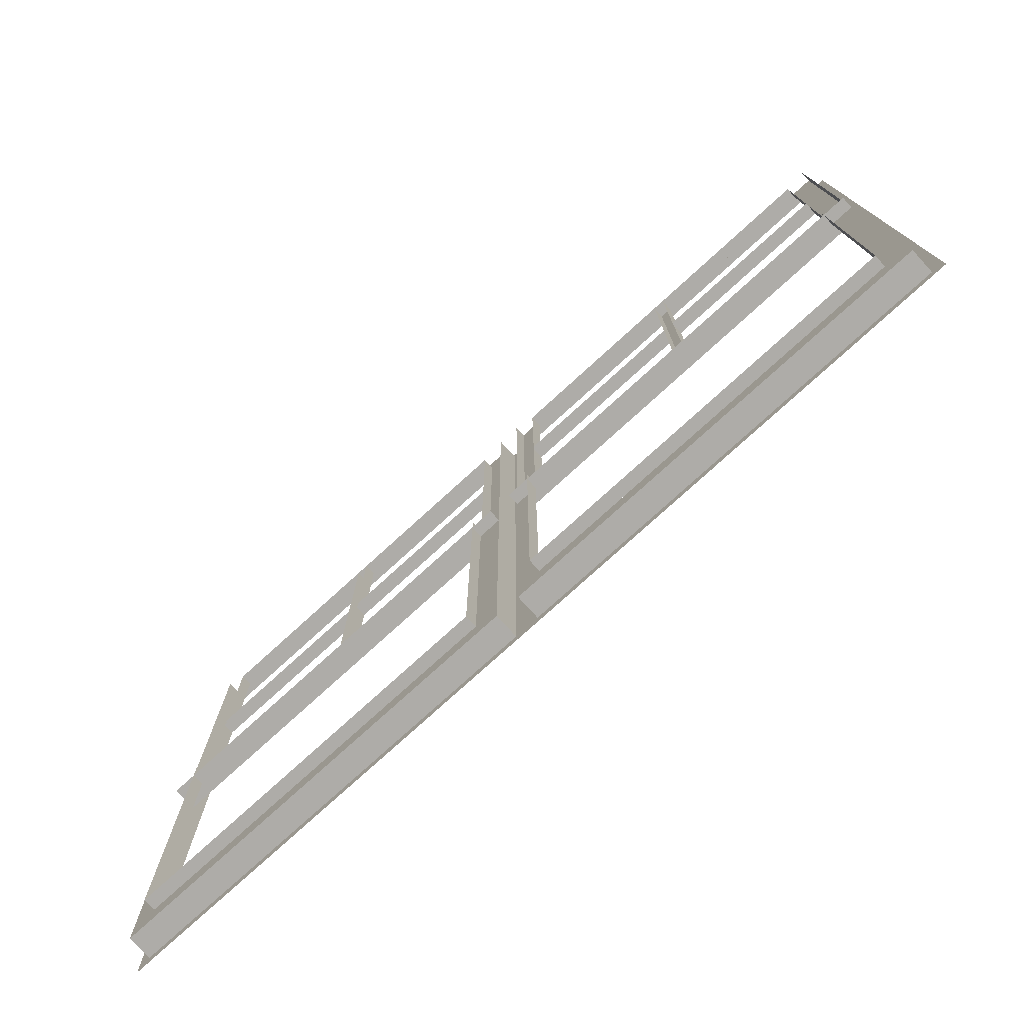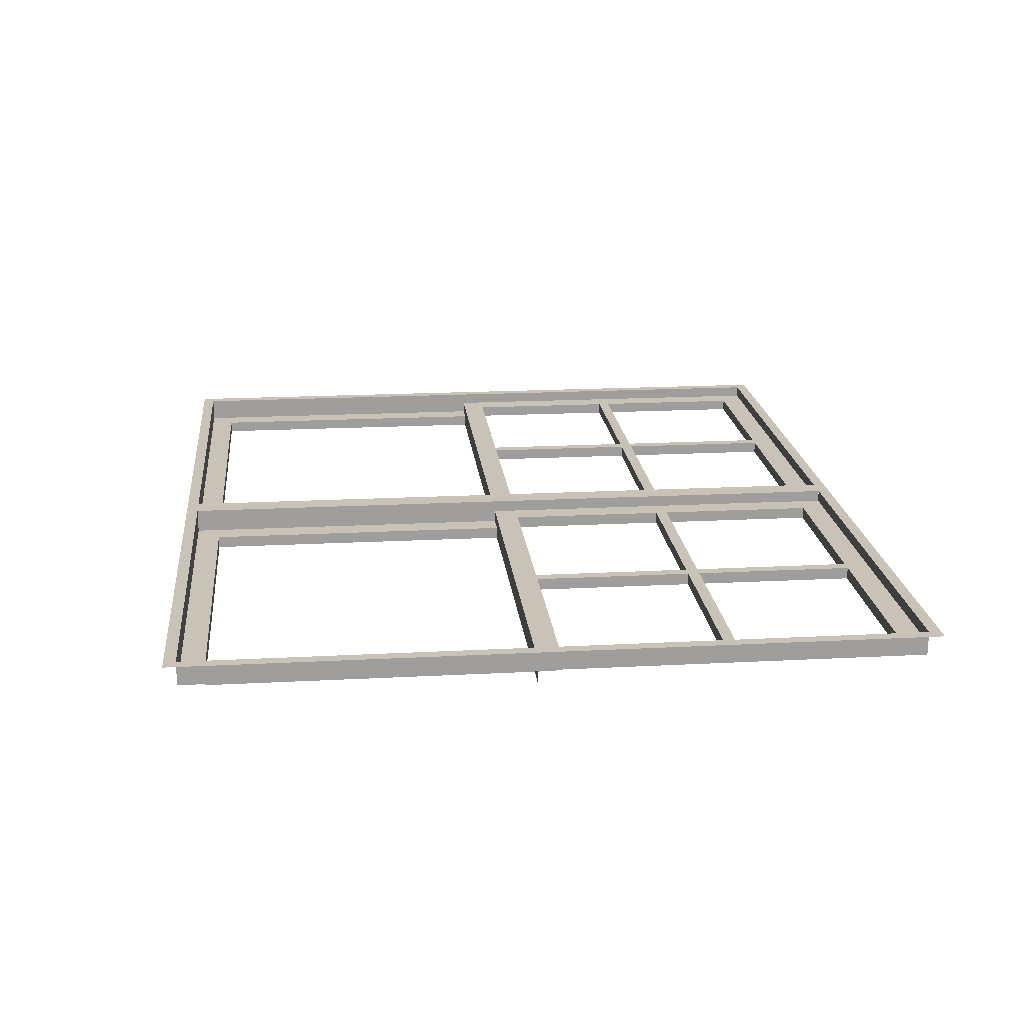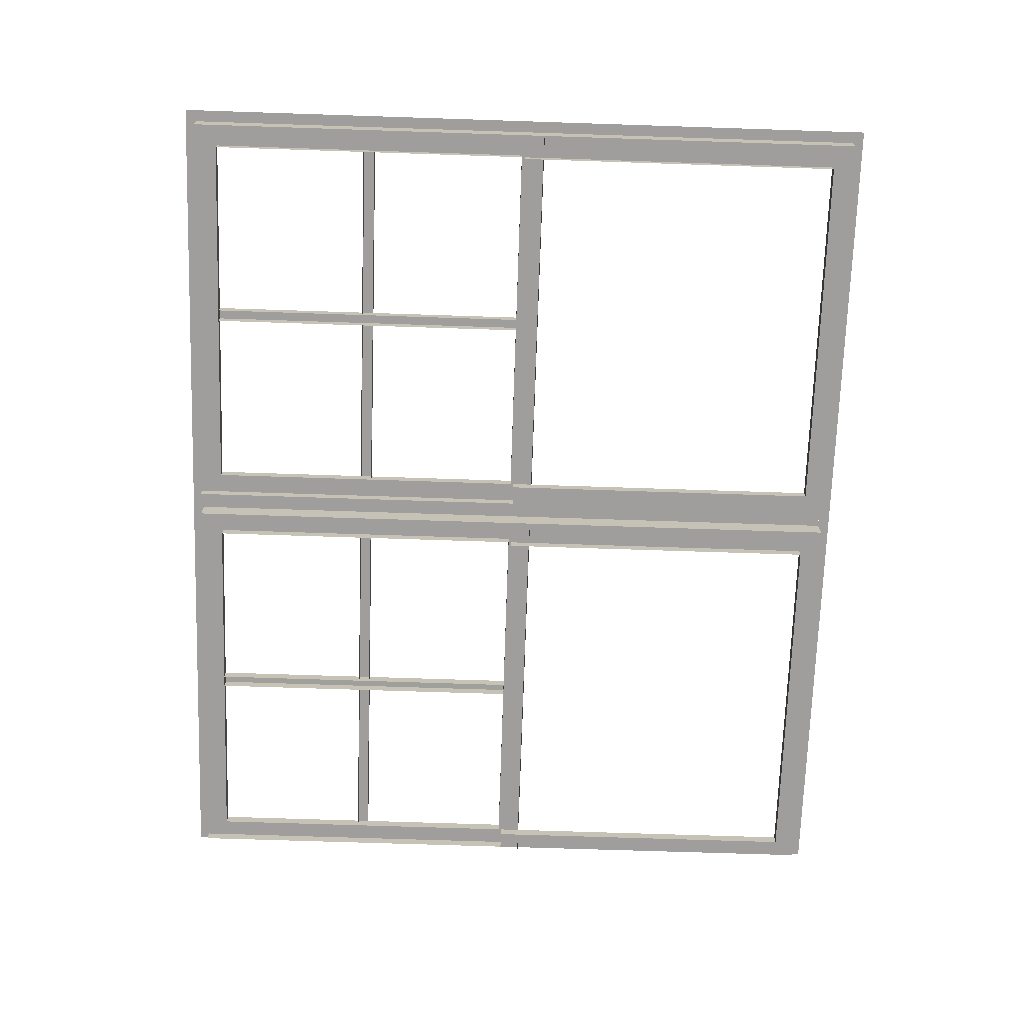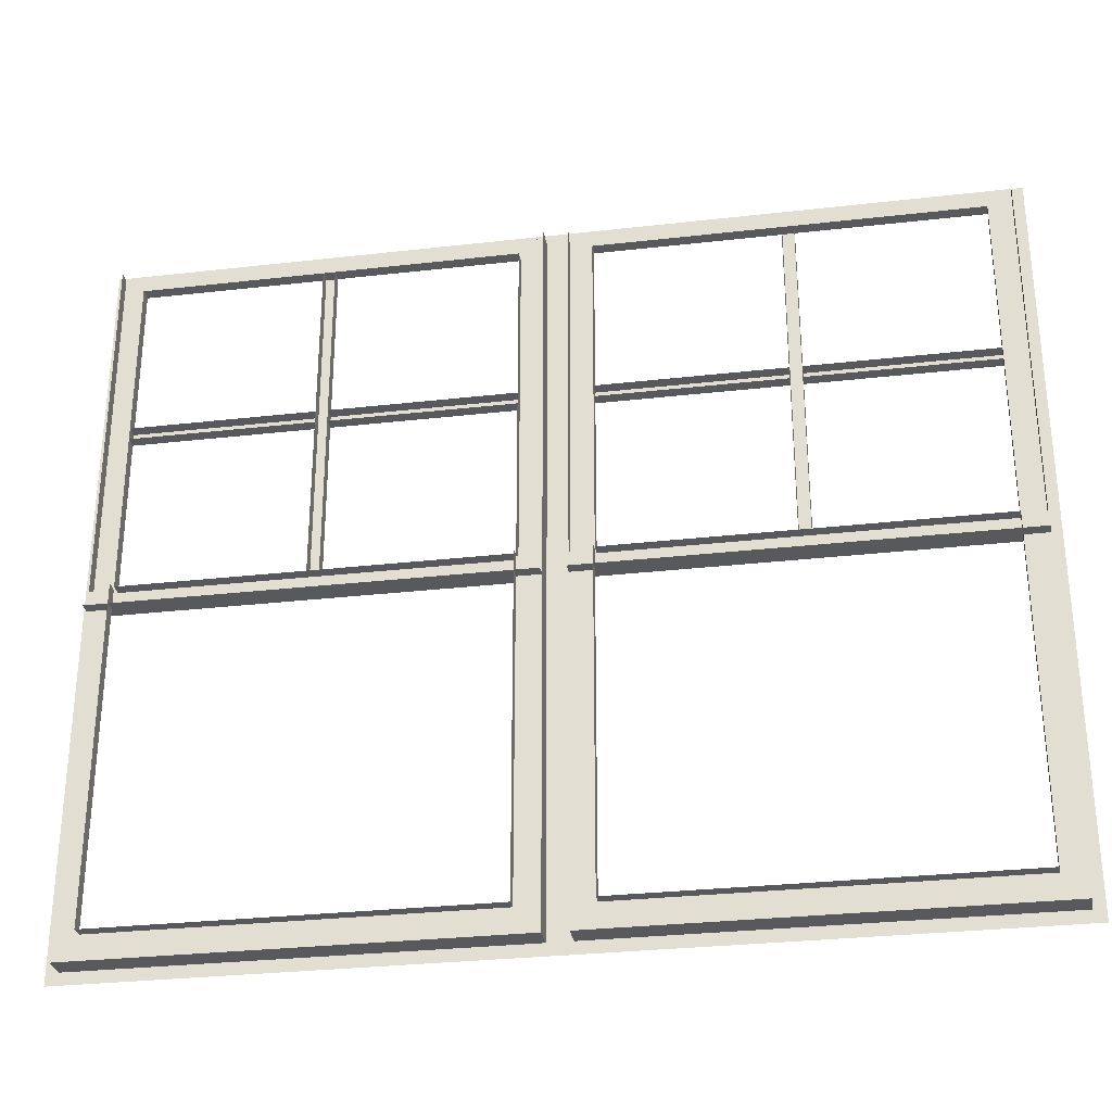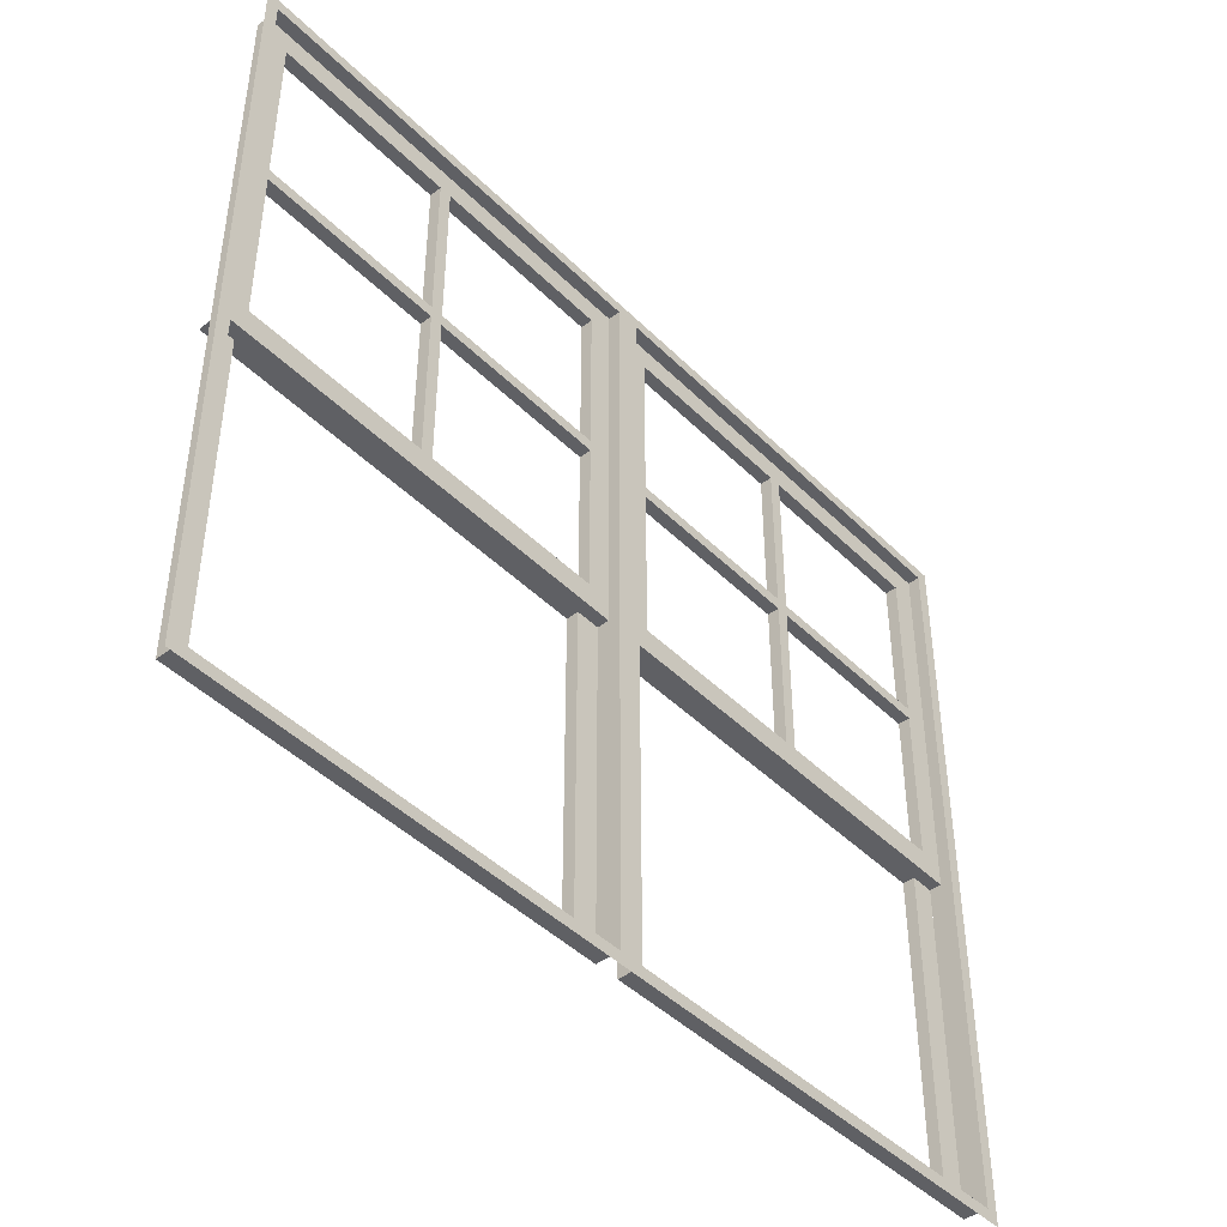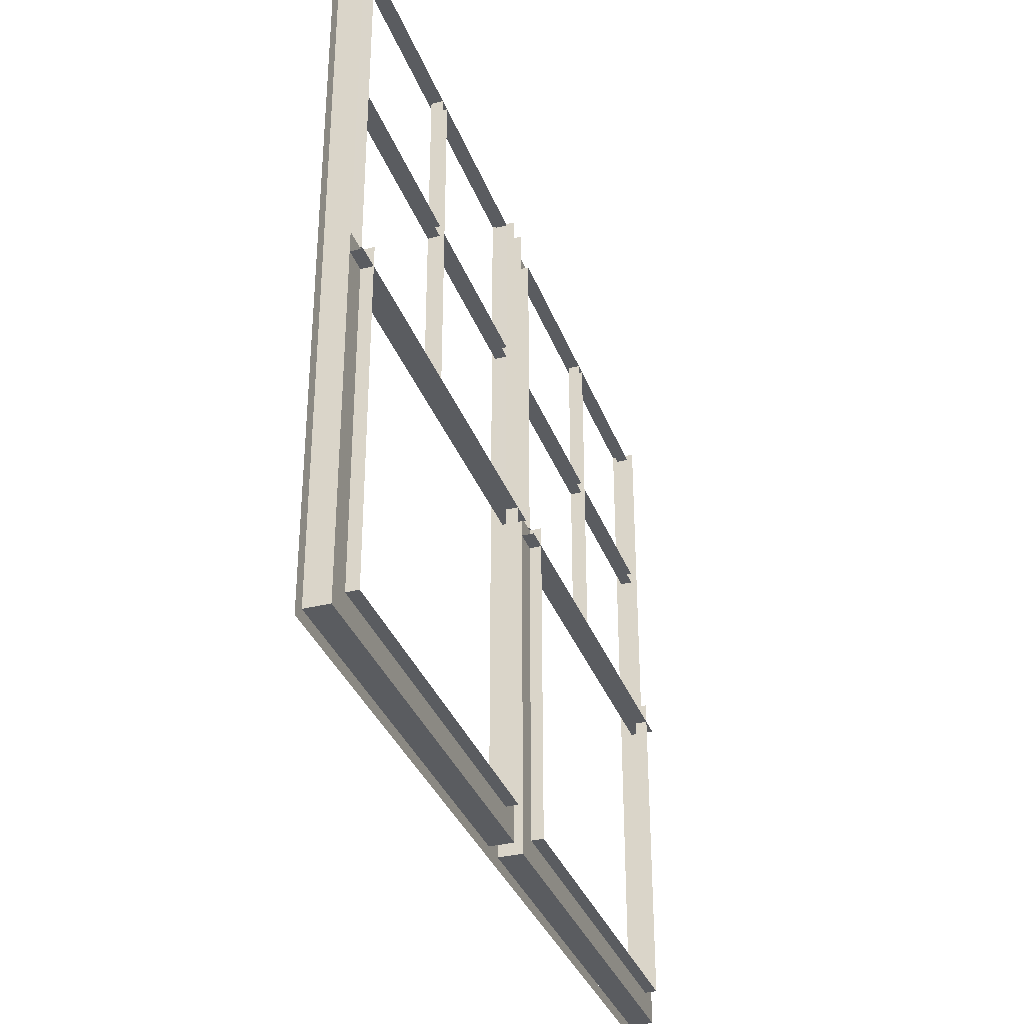
<metadata>
{"format":"obj","ext":"obj","renderer":"f3d","projection":"perspective","resolution":1024,"background":"white","views":[{"elev":-76.8,"azim":-136.2,"up":"+Y"},{"elev":18.1,"azim":84.0,"up":"+Z"},{"elev":-69.6,"azim":-91.9,"up":"+Z"},{"elev":-30.0,"azim":-169.1,"up":"+Y"},{"elev":-44.7,"azim":-47.2,"up":"+Y"},{"elev":-34.0,"azim":110.1,"up":"+Y"}]}
</metadata>
<code>
o fh2-windows-porch-standard-kitchenB-frame
v 17.5 7.929 -165.4
v 18.72 7.929 -165.4
v 18.72 7.929 -165.3
v 17.5 7.929 -165.3
v 18.72 8.009 -165.4
v 17.5 8.009 -165.4
v 17.5 8.009 -165.3
v 18.72 8.009 -165.3
v 20.02 8.009 -165.3
v 18.8 8.009 -165.3
v 18.8 7.929 -165.3
v 20.02 7.929 -165.3
v 20.02 8.009 -165.4
v 18.8 8.009 -165.4
v 18.8 7.929 -165.4
v 20.02 7.929 -165.4
v 17.5 6.849 -165.3
v 17.5 9.09 -165.3
v 17.34 9.09 -165.3
v 17.34 6.849 -165.3
v 20.18 6.849 -165.3
v 17.34 6.689 -165.3
v 20.18 6.689 -165.3
v 20.18 9.09 -165.3
v 20.02 9.09 -165.3
v 20.02 6.849 -165.3
v 20.02 9.09 -165.4
v 20.02 6.849 -165.4
v 17.5 6.849 -165.4
v 17.5 9.09 -165.4
v 17.49 4.57 -165.4
v 17.49 6.829 -165.4
v 17.5 6.829 -165.4
v 17.5 4.57 -165.4
v 20.01 6.829 -165.5
v 20.01 4.57 -165.5
v 20.02 4.57 -165.4
v 20.02 6.829 -165.4
v 20.18 6.829 -165.4
v 20.18 4.57 -165.4
v 17.34 6.829 -165.4
v 17.34 4.57 -165.4
v 17.33 6.689 -165.4
v 20.17 6.689 -165.5
v 18.8 6.849 -165.4
v 18.8 9.09 -165.4
v 18.8 9.09 -165.3
v 18.8 6.849 -165.3
v 18.72 9.09 -165.4
v 18.72 6.849 -165.4
v 18.72 6.849 -165.3
v 18.72 9.09 -165.3
v 17.34 4.41 -165.2
v 17.34 9.25 -165.2
v 17.26 9.25 -165.2
v 17.26 4.41 -165.2
v 20.26 9.33 -165.3
v 17.26 9.33 -165.2
v 20.26 9.25 -165.3
v 20.18 9.25 -165.3
v 20.18 4.41 -165.3
v 20.26 4.41 -165.3
v 20.18 9.25 -165.3
v 17.34 9.25 -165.3
v 17.34 4.41 -165.4
v 17.34 9.25 -165.4
v 20.18 9.25 -165.4
v 20.18 4.41 -165.4
v 17.26 4.33 -165.2
v 20.26 4.33 -165.3
v 14.5 7.929 -165.3
v 15.72 7.929 -165.3
v 15.72 7.929 -165.2
v 14.5 7.929 -165.2
v 15.72 8.009 -165.3
v 14.5 8.009 -165.3
v 14.5 8.009 -165.2
v 15.72 8.009 -165.2
v 17.02 8.009 -165.3
v 15.8 8.009 -165.2
v 15.8 7.929 -165.2
v 17.02 7.929 -165.3
v 17.02 8.009 -165.3
v 15.8 8.009 -165.3
v 15.8 7.929 -165.3
v 17.02 7.929 -165.3
v 14.5 6.849 -165.2
v 14.5 9.09 -165.2
v 14.34 9.09 -165.2
v 14.34 6.849 -165.2
v 17.18 6.849 -165.3
v 14.34 6.689 -165.2
v 17.18 6.689 -165.3
v 17.18 9.09 -165.3
v 17.02 9.09 -165.3
v 17.02 6.849 -165.3
v 17.02 9.09 -165.3
v 17.02 6.849 -165.3
v 14.5 6.849 -165.3
v 14.5 9.09 -165.3
v 14.5 4.57 -165.4
v 14.5 6.829 -165.4
v 14.5 6.829 -165.3
v 14.5 4.57 -165.3
v 17.01 6.829 -165.4
v 17.01 4.57 -165.4
v 17.02 4.57 -165.3
v 17.02 6.829 -165.3
v 17.18 6.829 -165.4
v 17.18 4.57 -165.4
v 14.34 6.829 -165.3
v 14.34 4.57 -165.3
v 14.34 6.689 -165.4
v 17.17 6.689 -165.4
v 15.8 6.849 -165.3
v 15.8 9.09 -165.3
v 15.8 9.09 -165.2
v 15.8 6.849 -165.2
v 15.72 9.09 -165.3
v 15.72 6.849 -165.3
v 15.72 6.849 -165.2
v 15.72 9.09 -165.2
v 14.34 4.41 -165.1
v 14.34 9.25 -165.1
v 14.26 9.25 -165.1
v 14.26 4.41 -165.1
v 14.26 9.33 -165.1
v 17.18 9.25 -165.2
v 17.18 4.41 -165.2
v 17.18 9.25 -165.3
v 14.34 9.25 -165.2
v 14.34 4.41 -165.3
v 14.34 9.25 -165.3
v 17.18 9.25 -165.4
v 17.18 4.41 -165.4
v 14.26 4.33 -165.1
f 1 2 3 4
f 5 6 7 8
f 3 8 7 4
f 9 10 11 12
f 9 13 14 10
f 11 15 16 12
f 17 18 19 20
f 21 20 22 23
f 24 25 26 21
f 27 28 26 25
f 28 29 17 26
f 29 30 18 17
f 31 32 33 34
f 35 36 37 38
f 39 38 37 40
f 34 33 41 42
f 22 43 44 23
f 45 46 47 48
f 49 50 51 52
f 47 52 51 48
f 53 54 55 56
f 57 58 55 59
f 59 60 61 62
f 63 64 19 24
f 30 27 25 18
f 54 64 63 60
f 53 65 66 54
f 60 67 68 61
f 62 56 69 70
f 36 31 34 37
f 40 42 65 68
f 61 68 65 53
f 71 72 73 74
f 75 76 77 78
f 73 78 77 74
f 79 80 81 82
f 79 83 84 80
f 81 85 86 82
f 87 88 89 90
f 91 90 92 93
f 94 95 96 91
f 97 98 96 95
f 98 99 87 96
f 99 100 88 87
f 101 102 103 104
f 105 106 107 108
f 109 108 107 110
f 104 103 111 112
f 92 113 114 93
f 115 116 117 118
f 119 120 121 122
f 117 122 121 118
f 123 124 125 126
f 58 127 125 55
f 55 128 129 56
f 130 131 89 94
f 100 97 95 88
f 124 131 130 128
f 123 132 133 124
f 128 134 135 129
f 56 126 136 69
f 106 101 104 107
f 110 112 132 135
f 129 135 132 123

</code>
